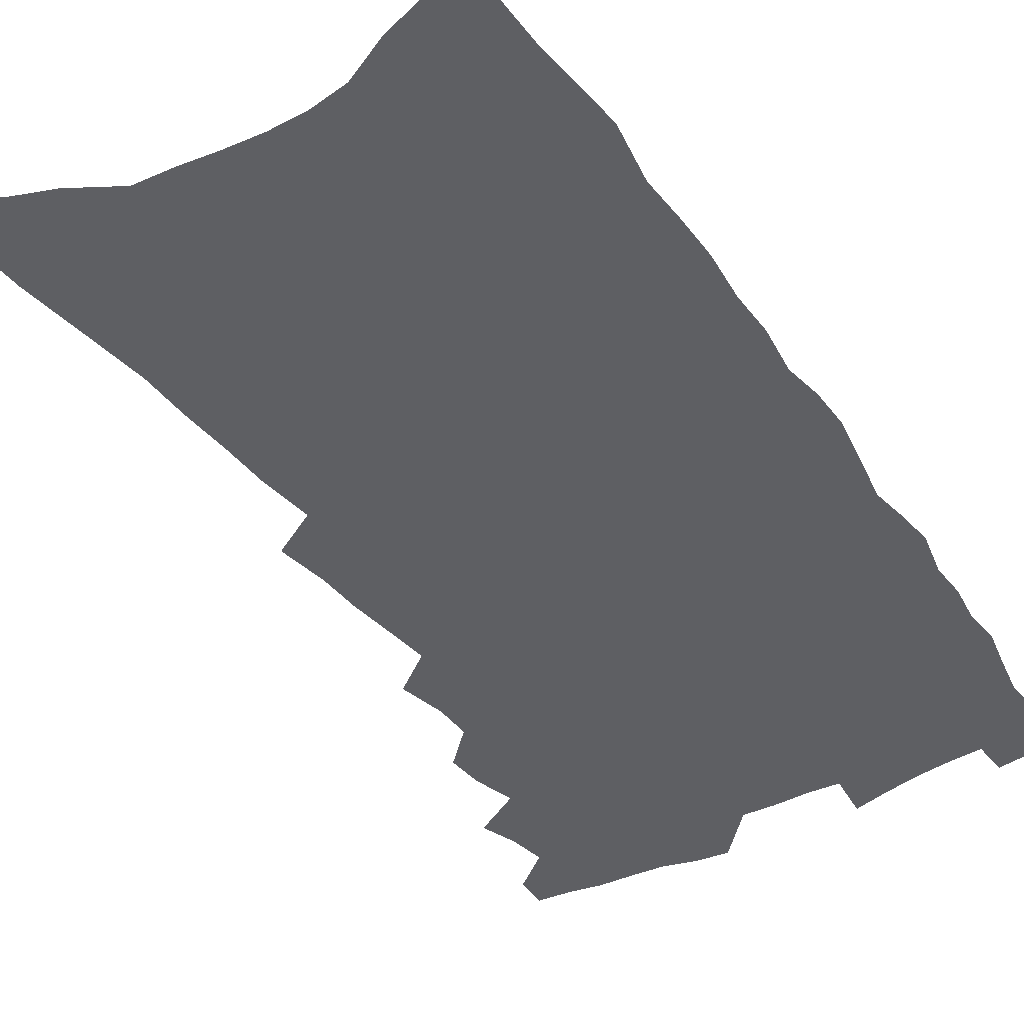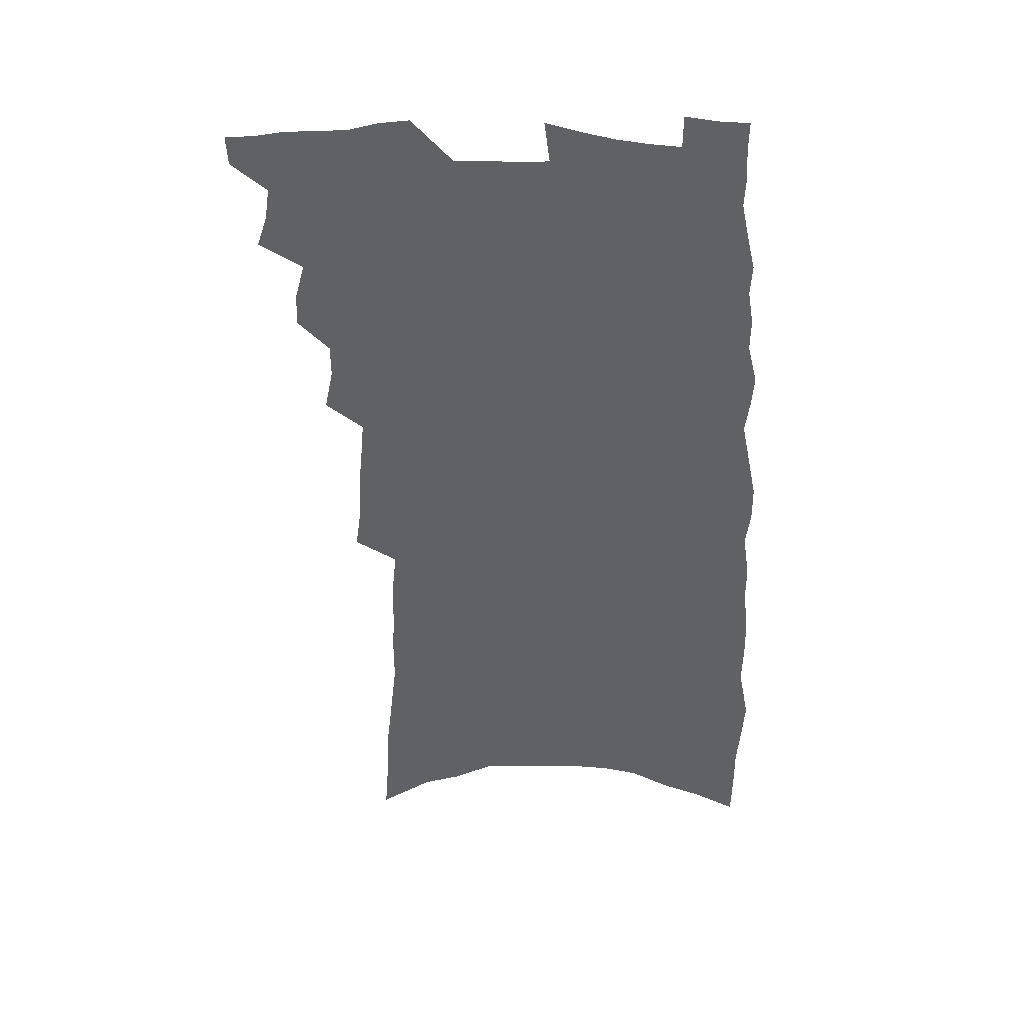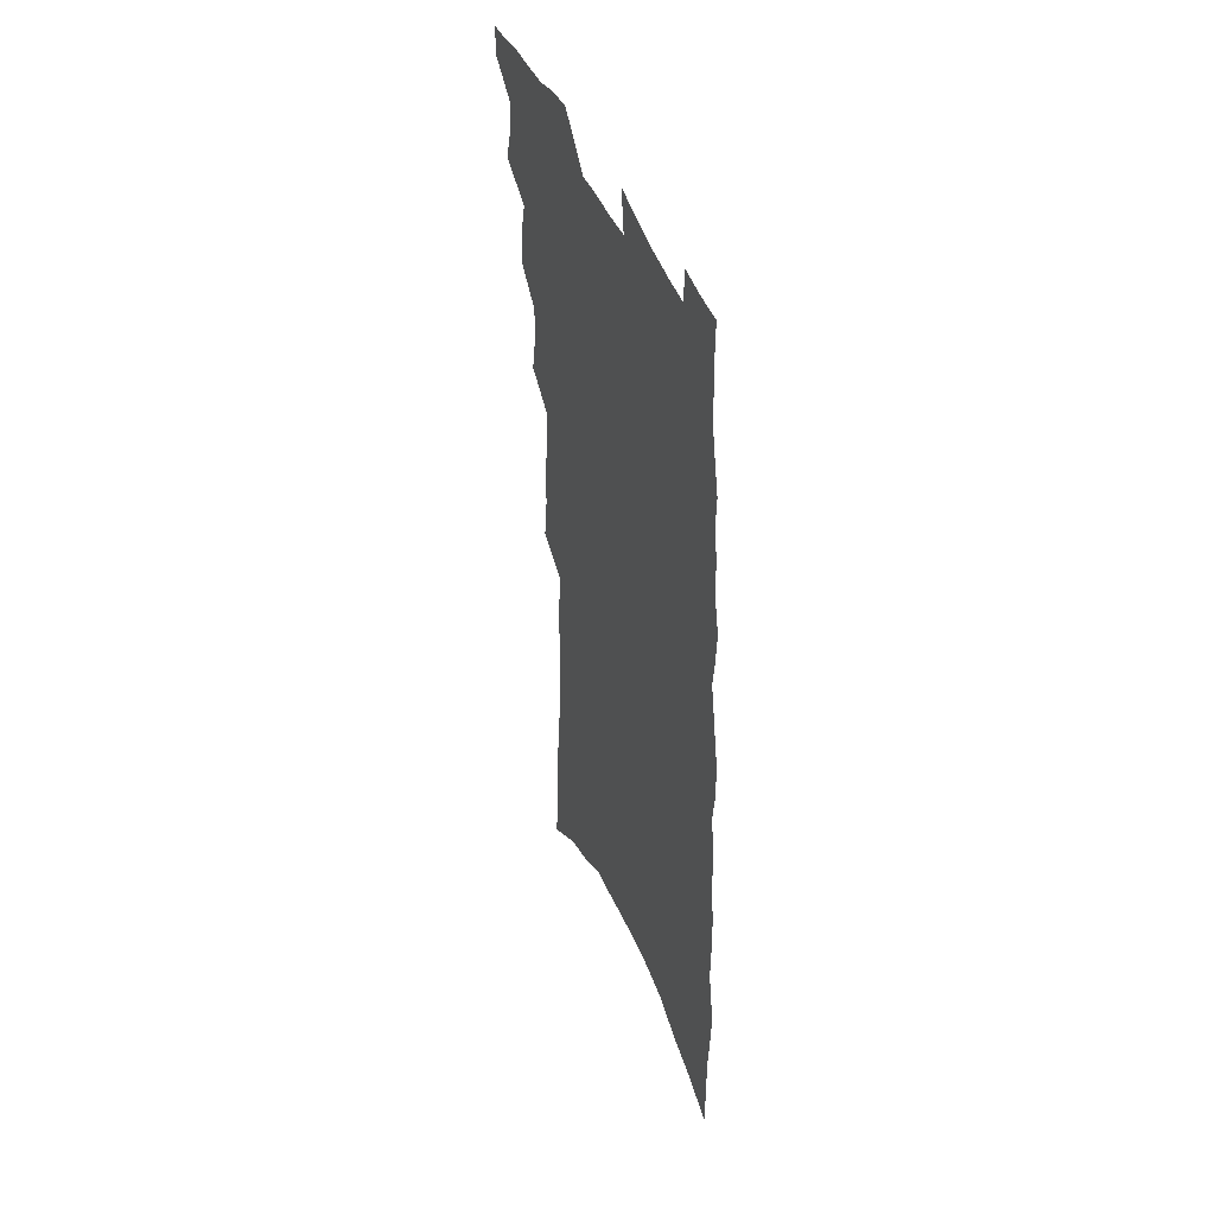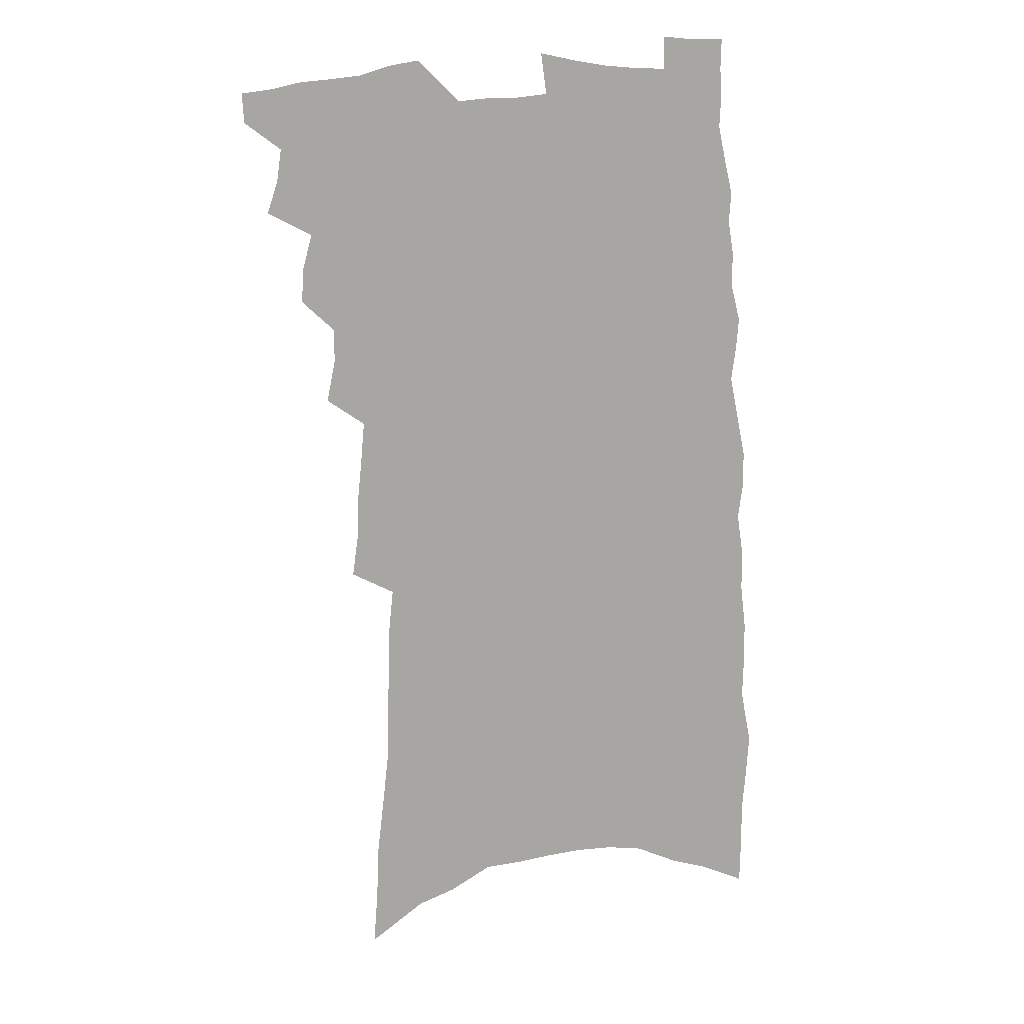
<metadata>
{"format":"obj","ext":"obj","renderer":"f3d","projection":"perspective","resolution":1024,"background":"white","views":[{"elev":-41.6,"azim":34.1,"up":"+Z"},{"elev":41.9,"azim":6.5,"up":"+Y"},{"elev":45.5,"azim":69.4,"up":"+Y"},{"elev":16.2,"azim":-8.9,"up":"+Y"}]}
</metadata>
<code>
v 509.2 514.3 0
v 508.5 525.6 0
v 517 479.3 0
v 521.1 491.6 0
v 522.9 504 0
v 522.2 515.2 0
v 520 527.1 0
v 529.5 443.7 0
v 530.1 456.3 0
v 533.8 470.4 0
v 536.7 482.8 0
v 534.7 493.4 0
v 535.6 505 0
v 534.2 516.2 0
v 531.1 529.6 0
v 538.5 403.1 0
v 541.8 419.5 0
v 541.7 432.1 0
v 545.7 447 0
v 546.3 459.5 0
v 546.4 471.3 0
v 547.4 483.2 0
v 547.8 494.8 0
v 547.4 505.9 0
v 546.1 516.9 0
v 542.9 530.6 0
v 547.3 328.9 0
v 549.7 346.8 0
v 550.1 361.9 0
v 551.7 377.8 0
v 553 393 0
v 554.1 407.5 0
v 555.5 421.7 0
v 559 437.1 0
v 558.1 448.3 0
v 559.7 461.1 0
v 560.4 473.1 0
v 559.3 484.2 0
v 559.6 495.6 0
v 558.8 506.9 0
v 557.2 518.5 0
v 554.5 531.9 0
v 553 160.2 0
v 554.6 182 0
v 555.4 202.9 0
v 558.1 226.9 0
v 560.6 249.1 0
v 560.6 266.8 0
v 561.4 284.8 0
v 561.6 301.5 0
v 563.6 320.4 0
v 565.2 337.8 0
v 565.4 352.7 0
v 566.3 368 0
v 567 382.6 0
v 567.8 397.1 0
v 569.4 411.7 0
v 570.2 425.3 0
v 570.7 437.9 0
v 572.7 451.4 0
v 571.9 462.3 0
v 572.5 474.1 0
v 573.2 485.5 0
v 571.6 496.7 0
v 570.2 508.4 0
v 568.5 520.5 0
v 565.6 535.5 0
v 573.5 176 0
v 571.4 192.2 0
v 575.6 219.9 0
v 576.5 240 0
v 577.1 258.8 0
v 577.7 276.6 0
v 577.1 292.1 0
v 576.5 307.5 0
v 579.1 327.4 0
v 579.8 343.2 0
v 580.3 357.8 0
v 581.2 372.9 0
v 580.7 386 0
v 582.1 401.1 0
v 581.8 413.4 0
v 583.3 427.5 0
v 583.3 439.5 0
v 584 452 0
v 584.2 463.6 0
v 584.5 475.2 0
v 583.9 486.3 0
v 584 497.3 0
v 582.5 508.7 0
v 580.6 521.3 0
v 577.1 537.4 0
v 587.6 181.7 0
v 590.3 208.2 0
v 591.8 230.4 0
v 591.1 246.6 0
v 592.6 267.5 0
v 591.9 282.1 0
v 591.1 297.1 0
v 592.1 315.3 0
v 592.1 330.2 0
v 591.9 344.3 0
v 594.2 362.4 0
v 594 375.4 0
v 593.8 388.8 0
v 594.4 402.8 0
v 595.1 416.1 0
v 595.7 429.2 0
v 595.4 440.8 0
v 595.7 452.9 0
v 596.5 465.2 0
v 596.1 475.9 0
v 595.5 487 0
v 595 498.1 0
v 593.8 509.9 0
v 592.7 521.6 0
v 603.5 191.5 0
v 604.4 213.6 0
v 604.7 233.1 0
v 604.8 251.2 0
v 604.9 268.4 0
v 604.4 283.8 0
v 604.5 300.9 0
v 604.7 317.2 0
v 605.1 333.7 0
v 606 350.3 0
v 605.7 361.9 0
v 606 377.2 0
v 606.2 391.2 0
v 607 405.7 0
v 606.8 417 0
v 607.2 430 0
v 607.1 441.8 0
v 607.1 453.6 0
v 607.3 465.1 0
v 607.3 476.3 0
v 607.3 487.4 0
v 606.5 498.6 0
v 605.2 510.7 0
v 604.2 522.6 0
v 617 192.8 0
v 617.9 218.4 0
v 617.9 237.1 0
v 617.6 253.3 0
v 617.6 271 0
v 617.2 286.4 0
v 616.9 301.7 0
v 617.3 319.6 0
v 617.6 336.6 0
v 617.7 351 0
v 617.6 363.6 0
v 617.8 378.2 0
v 617.9 391.7 0
v 618.1 405.3 0
v 618.1 416.7 0
v 618.5 430.9 0
v 618.4 442.3 0
v 618.6 454.4 0
v 618.6 465.7 0
v 618.4 476.6 0
v 618.3 487.8 0
v 618.1 498.8 0
v 617.8 509.8 0
v 616.2 522.7 0
v 630.6 195 0
v 630.7 218.4 0
v 630.5 237.9 0
v 630.3 255.3 0
v 630.1 272.4 0
v 629.8 287.8 0
v 629.7 304.8 0
v 629.5 320.3 0
v 629.5 336.1 0
v 629.5 350.7 0
v 629.5 364.5 0
v 629.5 378.3 0
v 629.5 392.7 0
v 629.5 405.2 0
v 629.5 417.9 0
v 629.6 431.2 0
v 629.6 442.6 0
v 629.6 454.5 0
v 629.6 465.8 0
v 629.5 476.9 0
v 629.4 488 0
v 629.2 499 0
v 629 509.9 0
v 627.7 523.9 0
v 625.6 539.7 0
v 644 196.6 0
v 643.5 220 0
v 643.1 238.1 0
v 643 253.7 0
v 642.5 272.1 0
v 642.3 288.5 0
v 642 304.4 0
v 641.6 321.6 0
v 641.4 336.2 0
v 641.4 349.8 0
v 641.3 363.7 0
v 641.1 378.8 0
v 641 392.3 0
v 641 405.2 0
v 640.9 418 0
v 640.7 430.9 0
v 640.8 442.6 0
v 640.7 454.5 0
v 640.7 465.8 0
v 640.7 477.5 0
v 640.6 488.3 0
v 640.4 499.1 0
v 640.2 510.5 0
v 639.8 522.9 0
v 638.7 536.8 0
v 657.4 196.9 0
v 656.5 218.3 0
v 656 235.9 0
v 655.5 253.2 0
v 657.2 265.7 0
v 655 286.7 0
v 654.6 303 0
v 654.1 319 0
v 653.5 335.3 0
v 653.3 349.8 0
v 653.2 363.7 0
v 652.9 377.9 0
v 652.7 391.4 0
v 652.8 404 0
v 652.5 417.2 0
v 652.5 429.5 0
v 652.2 442 0
v 652.4 453.5 0
v 651.9 465.7 0
v 651.8 477.1 0
v 651.5 488.4 0
v 651.7 499.5 0
v 651.6 510.7 0
v 651.7 521.9 0
v 651.3 534.7 0
v 671.1 195.2 0
v 670.2 214.7 0
v 668.9 234.9 0
v 669.6 249.4 0
v 669.2 266 0
v 667 287.8 0
v 667.3 301.7 0
v 666 319.3 0
v 665.5 334.3 0
v 665.5 348.3 0
v 665.6 361.9 0
v 664.6 377 0
v 664.9 389.7 0
v 664.7 402.8 0
v 665.5 414.7 0
v 664.8 427.8 0
v 663.8 441.1 0
v 663.9 452.9 0
v 663.6 465 0
v 662.7 477.3 0
v 662.8 488.3 0
v 662.9 499.4 0
v 663.1 510.7 0
v 663.1 522.1 0
v 663.3 533.6 0
v 686.5 188.3 0
v 684.9 209.2 0
v 682.4 231.5 0
v 683.1 247 0
v 682 265.1 0
v 682.1 281.2 0
v 680.3 299.2 0
v 680.2 314.2 0
v 677.9 331.9 0
v 679.2 344.6 0
v 678.7 359.1 0
v 679 372.6 0
v 677.7 387.3 0
v 677.6 400.4 0
v 677.7 413.1 0
v 676.6 426.8 0
v 676.9 438.8 0
v 676.1 451.8 0
v 675.6 463.9 0
v 674.7 476.2 0
v 674.8 487.6 0
v 674.4 499.2 0
v 674.5 510.5 0
v 674.5 521.6 0
v 674.8 533.2 0
v 674.9 545.6 0
v 701.2 184 0
v 700 203.8 0
v 700 221.4 0
v 699.3 239.3 0
v 696.9 259.4 0
v 696.9 275.6 0
v 696.2 292.2 0
v 694.9 309 0
v 695 324 0
v 694.2 339.2 0
v 693.8 353.9 0
v 694.7 367.2 0
v 693.4 382.1 0
v 691.9 396.7 0
v 691.3 410.4 0
v 690 424.3 0
v 688.9 437.5 0
v 690.1 449.3 0
v 689.1 462 0
v 686.6 475.4 0
v 687.5 486.6 0
v 686.7 498.6 0
v 685.9 510.4 0
v 685.7 521.4 0
v 686.4 533 0
v 686.7 544.5 0
v 717.1 177 0
v 717.4 194.5 0
v 717.3 212.3 0
v 718.5 228.1 0
v 719.5 244.4 0
v 715.5 265.5 0
v 715.9 281.3 0
v 715.7 297.3 0
v 713.7 314.7 0
v 713.6 329.8 0
v 711.1 346.7 0
v 712.8 359.7 0
v 712.7 374 0
v 709.5 390.3 0
v 706.3 406.4 0
v 707.9 418.7 0
v 708.9 431.3 0
v 705.3 446.2 0
v 705.4 458.4 0
v 703.3 471.8 0
v 704 483.6 0
v 700.9 497 0
v 698.2 510.2 0
v 698.7 521.7 0
v 698 533.1 0
v 698.2 544.5 0
f 5 6 1
f 1 6 2
f 6 7 2
f 10 11 3
f 3 11 4
f 11 12 4
f 4 12 5
f 12 13 5
f 5 13 6
f 13 14 6
f 6 14 7
f 14 15 7
f 18 19 8
f 8 19 9
f 19 20 9
f 9 20 10
f 20 21 10
f 10 21 11
f 21 22 11
f 11 22 12
f 22 23 12
f 12 23 13
f 23 24 13
f 13 24 14
f 24 25 14
f 14 25 15
f 25 26 15
f 31 32 16
f 16 32 17
f 32 33 17
f 17 33 18
f 33 34 18
f 18 34 19
f 34 35 19
f 19 35 20
f 35 36 20
f 20 36 21
f 36 37 21
f 21 37 22
f 37 38 22
f 22 38 23
f 38 39 23
f 23 39 24
f 39 40 24
f 24 40 25
f 40 41 25
f 25 41 26
f 41 42 26
f 51 52 27
f 27 52 28
f 52 53 28
f 28 53 29
f 53 54 29
f 29 54 30
f 54 55 30
f 30 55 31
f 55 56 31
f 31 56 32
f 56 57 32
f 32 57 33
f 57 58 33
f 33 58 34
f 58 59 34
f 34 59 35
f 59 60 35
f 35 60 36
f 60 61 36
f 36 61 37
f 61 62 37
f 37 62 38
f 62 63 38
f 38 63 39
f 63 64 39
f 39 64 40
f 64 65 40
f 40 65 41
f 65 66 41
f 41 66 42
f 66 67 42
f 43 68 44
f 68 69 44
f 44 69 45
f 69 70 45
f 45 70 46
f 70 71 46
f 46 71 47
f 71 72 47
f 47 72 48
f 72 73 48
f 48 73 49
f 73 74 49
f 49 74 50
f 74 75 50
f 50 75 51
f 75 76 51
f 51 76 52
f 76 77 52
f 52 77 53
f 77 78 53
f 53 78 54
f 78 79 54
f 54 79 55
f 79 80 55
f 55 80 56
f 80 81 56
f 56 81 57
f 81 82 57
f 57 82 58
f 82 83 58
f 58 83 59
f 83 84 59
f 59 84 60
f 84 85 60
f 60 85 61
f 85 86 61
f 61 86 62
f 86 87 62
f 62 87 63
f 87 88 63
f 63 88 64
f 88 89 64
f 64 89 65
f 89 90 65
f 65 90 66
f 90 91 66
f 66 91 67
f 91 92 67
f 68 93 69
f 93 94 69
f 69 94 70
f 94 95 70
f 70 95 71
f 95 96 71
f 71 96 72
f 96 97 72
f 72 97 73
f 97 98 73
f 73 98 74
f 98 99 74
f 74 99 75
f 99 100 75
f 75 100 76
f 100 101 76
f 76 101 77
f 101 102 77
f 77 102 78
f 102 103 78
f 78 103 79
f 103 104 79
f 79 104 80
f 104 105 80
f 80 105 81
f 105 106 81
f 81 106 82
f 106 107 82
f 82 107 83
f 107 108 83
f 83 108 84
f 108 109 84
f 84 109 85
f 109 110 85
f 85 110 86
f 110 111 86
f 86 111 87
f 111 112 87
f 87 112 88
f 112 113 88
f 88 113 89
f 113 114 89
f 89 114 90
f 114 115 90
f 90 115 91
f 115 116 91
f 91 116 92
f 93 117 94
f 117 118 94
f 94 118 95
f 118 119 95
f 95 119 96
f 119 120 96
f 96 120 97
f 120 121 97
f 97 121 98
f 121 122 98
f 98 122 99
f 122 123 99
f 99 123 100
f 123 124 100
f 100 124 101
f 124 125 101
f 101 125 102
f 125 126 102
f 102 126 103
f 126 127 103
f 103 127 104
f 127 128 104
f 104 128 105
f 128 129 105
f 105 129 106
f 129 130 106
f 106 130 107
f 130 131 107
f 107 131 108
f 131 132 108
f 108 132 109
f 132 133 109
f 109 133 110
f 133 134 110
f 110 134 111
f 134 135 111
f 111 135 112
f 135 136 112
f 112 136 113
f 136 137 113
f 113 137 114
f 137 138 114
f 114 138 115
f 138 139 115
f 115 139 116
f 139 140 116
f 117 141 118
f 141 142 118
f 118 142 119
f 142 143 119
f 119 143 120
f 143 144 120
f 120 144 121
f 144 145 121
f 121 145 122
f 145 146 122
f 122 146 123
f 146 147 123
f 123 147 124
f 147 148 124
f 124 148 125
f 148 149 125
f 125 149 126
f 149 150 126
f 126 150 127
f 150 151 127
f 127 151 128
f 151 152 128
f 128 152 129
f 152 153 129
f 129 153 130
f 153 154 130
f 130 154 131
f 154 155 131
f 131 155 132
f 155 156 132
f 132 156 133
f 156 157 133
f 133 157 134
f 157 158 134
f 134 158 135
f 158 159 135
f 135 159 136
f 159 160 136
f 136 160 137
f 160 161 137
f 137 161 138
f 161 162 138
f 138 162 139
f 162 163 139
f 139 163 140
f 163 164 140
f 141 165 142
f 165 166 142
f 142 166 143
f 166 167 143
f 143 167 144
f 167 168 144
f 144 168 145
f 168 169 145
f 145 169 146
f 169 170 146
f 146 170 147
f 170 171 147
f 147 171 148
f 171 172 148
f 148 172 149
f 172 173 149
f 149 173 150
f 173 174 150
f 150 174 151
f 174 175 151
f 151 175 152
f 175 176 152
f 152 176 153
f 176 177 153
f 153 177 154
f 177 178 154
f 154 178 155
f 178 179 155
f 155 179 156
f 179 180 156
f 156 180 157
f 180 181 157
f 157 181 158
f 181 182 158
f 158 182 159
f 182 183 159
f 159 183 160
f 183 184 160
f 160 184 161
f 184 185 161
f 161 185 162
f 185 186 162
f 162 186 163
f 186 187 163
f 163 187 164
f 187 188 164
f 165 190 166
f 190 191 166
f 166 191 167
f 191 192 167
f 167 192 168
f 192 193 168
f 168 193 169
f 193 194 169
f 169 194 170
f 194 195 170
f 170 195 171
f 195 196 171
f 171 196 172
f 196 197 172
f 172 197 173
f 197 198 173
f 173 198 174
f 198 199 174
f 174 199 175
f 199 200 175
f 175 200 176
f 200 201 176
f 176 201 177
f 201 202 177
f 177 202 178
f 202 203 178
f 178 203 179
f 203 204 179
f 179 204 180
f 204 205 180
f 180 205 181
f 205 206 181
f 181 206 182
f 206 207 182
f 182 207 183
f 207 208 183
f 183 208 184
f 208 209 184
f 184 209 185
f 209 210 185
f 185 210 186
f 210 211 186
f 186 211 187
f 211 212 187
f 187 212 188
f 212 213 188
f 188 213 189
f 213 214 189
f 190 215 191
f 215 216 191
f 191 216 192
f 216 217 192
f 192 217 193
f 217 218 193
f 193 218 194
f 218 219 194
f 194 219 195
f 219 220 195
f 195 220 196
f 220 221 196
f 196 221 197
f 221 222 197
f 197 222 198
f 222 223 198
f 198 223 199
f 223 224 199
f 199 224 200
f 224 225 200
f 200 225 201
f 225 226 201
f 201 226 202
f 226 227 202
f 202 227 203
f 227 228 203
f 203 228 204
f 228 229 204
f 204 229 205
f 229 230 205
f 205 230 206
f 230 231 206
f 206 231 207
f 231 232 207
f 207 232 208
f 232 233 208
f 208 233 209
f 233 234 209
f 209 234 210
f 234 235 210
f 210 235 211
f 235 236 211
f 211 236 212
f 236 237 212
f 212 237 213
f 237 238 213
f 213 238 214
f 238 239 214
f 215 240 216
f 240 241 216
f 216 241 217
f 241 242 217
f 217 242 218
f 242 243 218
f 218 243 219
f 243 244 219
f 219 244 220
f 244 245 220
f 220 245 221
f 245 246 221
f 221 246 222
f 246 247 222
f 222 247 223
f 247 248 223
f 223 248 224
f 248 249 224
f 224 249 225
f 249 250 225
f 225 250 226
f 250 251 226
f 226 251 227
f 251 252 227
f 227 252 228
f 252 253 228
f 228 253 229
f 253 254 229
f 229 254 230
f 254 255 230
f 230 255 231
f 255 256 231
f 231 256 232
f 256 257 232
f 232 257 233
f 257 258 233
f 233 258 234
f 258 259 234
f 234 259 235
f 259 260 235
f 235 260 236
f 260 261 236
f 236 261 237
f 261 262 237
f 237 262 238
f 262 263 238
f 238 263 239
f 263 264 239
f 240 265 241
f 265 266 241
f 241 266 242
f 266 267 242
f 242 267 243
f 267 268 243
f 243 268 244
f 268 269 244
f 244 269 245
f 269 270 245
f 245 270 246
f 270 271 246
f 246 271 247
f 271 272 247
f 247 272 248
f 272 273 248
f 248 273 249
f 273 274 249
f 249 274 250
f 274 275 250
f 250 275 251
f 275 276 251
f 251 276 252
f 276 277 252
f 252 277 253
f 277 278 253
f 253 278 254
f 278 279 254
f 254 279 255
f 279 280 255
f 255 280 256
f 280 281 256
f 256 281 257
f 281 282 257
f 257 282 258
f 282 283 258
f 258 283 259
f 283 284 259
f 259 284 260
f 284 285 260
f 260 285 261
f 285 286 261
f 261 286 262
f 286 287 262
f 262 287 263
f 287 288 263
f 263 288 264
f 288 289 264
f 265 291 266
f 291 292 266
f 266 292 267
f 292 293 267
f 267 293 268
f 293 294 268
f 268 294 269
f 294 295 269
f 269 295 270
f 295 296 270
f 270 296 271
f 296 297 271
f 271 297 272
f 297 298 272
f 272 298 273
f 298 299 273
f 273 299 274
f 299 300 274
f 274 300 275
f 300 301 275
f 275 301 276
f 301 302 276
f 276 302 277
f 302 303 277
f 277 303 278
f 303 304 278
f 278 304 279
f 304 305 279
f 279 305 280
f 305 306 280
f 280 306 281
f 306 307 281
f 281 307 282
f 307 308 282
f 282 308 283
f 308 309 283
f 283 309 284
f 309 310 284
f 284 310 285
f 310 311 285
f 285 311 286
f 311 312 286
f 286 312 287
f 312 313 287
f 287 313 288
f 313 314 288
f 288 314 289
f 314 315 289
f 289 315 290
f 315 316 290
f 291 317 292
f 317 318 292
f 292 318 293
f 318 319 293
f 293 319 294
f 319 320 294
f 294 320 295
f 320 321 295
f 295 321 296
f 321 322 296
f 296 322 297
f 322 323 297
f 297 323 298
f 323 324 298
f 298 324 299
f 324 325 299
f 299 325 300
f 325 326 300
f 300 326 301
f 326 327 301
f 301 327 302
f 327 328 302
f 302 328 303
f 328 329 303
f 303 329 304
f 329 330 304
f 304 330 305
f 330 331 305
f 305 331 306
f 331 332 306
f 306 332 307
f 332 333 307
f 307 333 308
f 333 334 308
f 308 334 309
f 334 335 309
f 309 335 310
f 335 336 310
f 310 336 311
f 336 337 311
f 311 337 312
f 337 338 312
f 312 338 313
f 338 339 313
f 313 339 314
f 339 340 314
f 314 340 315
f 340 341 315
f 315 341 316
f 341 342 316

</code>
